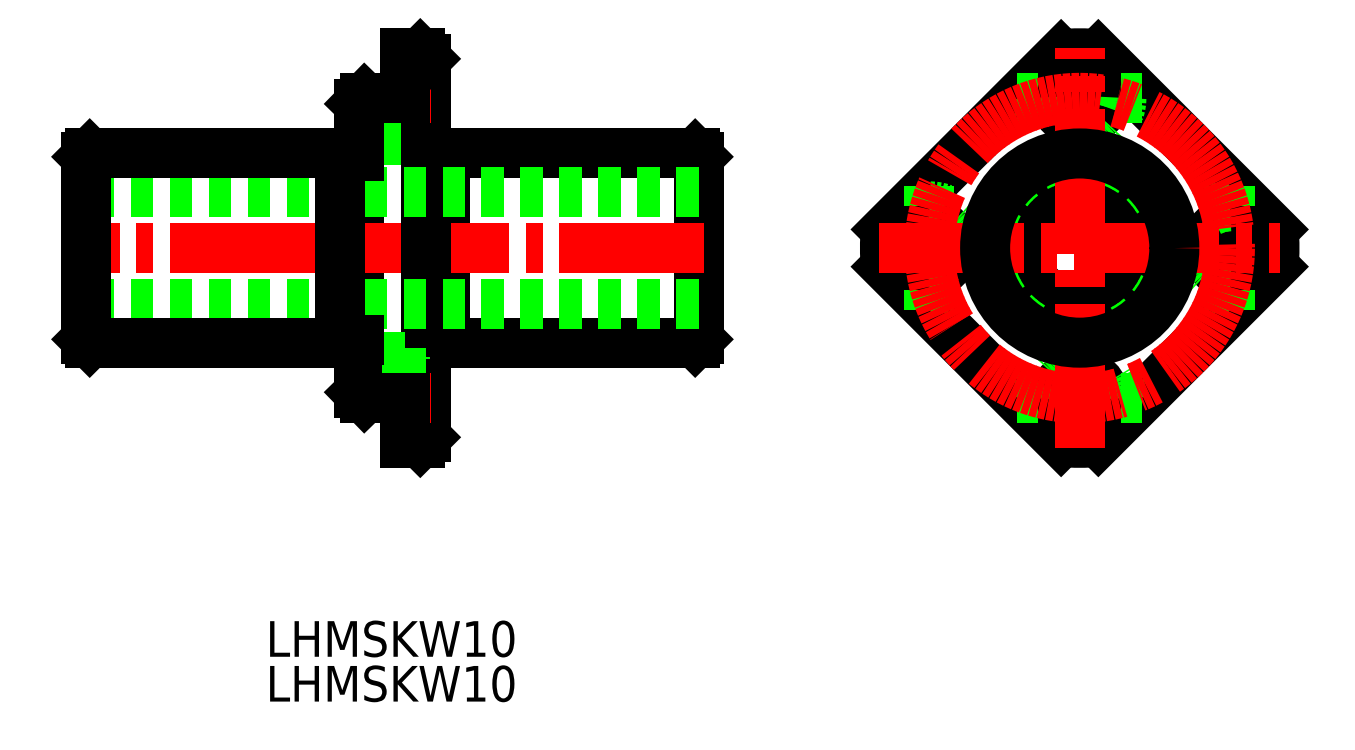
<metadata>
{"format":"dxf","ext":"dxf","renderer":"ezdxf+matplotlib","layout":"modelspace","background":"white","min_lineweight":24,"dpi":150}
</metadata>
<code>
0
SECTION
2
ENTITIES
0
TEXT
8
0
10
149.5
20
123.4
30
0
40
3.2
1
LHMSKW10
0
TEXT
8
0
10
149.5
20
127.4
30
0
40
3.2
1
LHMSKW10
0
CIRCLE
8
0
10
209.1
20
164.1
30
0
40
2.25
0
CIRCLE
8
0
10
236.1
20
164.1
30
0
40
2.25
0
LINE
8
0
10
205.2
20
165.8
30
0
11
220.9
21
181.6
31
0
0
ARC
8
0
10
222.6
20
164.1
30
0
40
17.5
50
84.52
51
95.48
0
LINE
8
0
10
224.3
20
181.6
30
0
11
240
21
165.8
31
0
0
ARC
8
0
10
222.6
20
164.1
30
0
40
17.5
50
354.5
51
5.482
0
LINE
8
0
10
220.9
20
146.7
30
0
11
205.2
21
162.5
31
0
0
ARC
8
0
10
222.6
20
164.1
30
0
40
17.5
50
174.5
51
185.5
0
CIRCLE
8
0
10
222.6
20
177.6
30
0
40
2.25
0
CIRCLE
8
0
10
222.6
20
150.6
30
0
40
2.25
0
LINE
8
0
10
240
20
162.5
30
0
11
224.3
21
146.7
31
0
0
ARC
8
0
10
222.6
20
164.1
30
0
40
17.5
50
264.5
51
275.5
0
LINE
8
0
10
218.8
20
150.6
30
0
11
217
21
150.6
31
0
0
LINE
8
0
10
228.2
20
150.6
30
0
11
226.3
21
150.6
31
0
0
LINE
8
0
10
236.1
20
160.4
30
0
11
236.1
21
158.6
31
0
0
ARC
8
0
10
222.6
20
150.6
30
0
40
3.75
50
0
51
180
0
ARC
8
0
10
236.1
20
164.1
30
0
40
3.75
50
90
51
270
0
ARC
8
0
10
209.1
20
164.1
30
0
40
3.75
50
270
51
90
0
LINE
8
0
10
236.1
20
169.7
30
0
11
236.1
21
167.9
31
0
0
LINE
8
0
10
209.1
20
167.9
30
0
11
209.1
21
169.7
31
0
0
LINE
8
0
10
209.1
20
158.6
30
0
11
209.1
21
160.4
31
0
0
ARC
8
0
10
222.6
20
177.6
30
0
40
3.75
50
180
51
0
0
LINE
8
0
10
226.3
20
177.6
30
0
11
228.2
21
177.6
31
0
0
LINE
8
0
10
217
20
177.6
30
0
11
218.8
21
177.6
31
0
0
CIRCLE
8
0
10
222.6
20
164.1
30
0
40
5
0
CIRCLE
8
0
10
222.6
20
164.1
30
0
40
8.275
0
LINE
8
CENTER
10
204.6
20
164.1
30
0
11
240.6
21
164.1
31
0
0
LINE
8
CENTER
10
222.6
20
146.1
30
0
11
222.6
21
182.1
31
0
0
CIRCLE
8
CENTER
10
222.6
20
164.1
30
0
40
13.5
0
CIRCLE
8
0
10
222.6
20
164.1
30
0
40
8.5
0
LINE
8
0
10
163.3
20
181.6
30
0
11
161.9
21
181.6
31
0
0
LINE
8
0
10
163.8
20
173.4
30
0
11
163.8
21
172.4
31
0
0
LINE
8
0
10
161.9
20
179.9
30
0
11
163.8
21
179.9
31
0
0
LINE
8
0
10
163.8
20
175.4
30
0
11
161.9
21
175.4
31
0
0
LINE
8
0
10
163.8
20
175.4
30
0
11
163.8
21
179.9
31
0
0
LINE
8
0
10
161.9
20
177.6
30
0
11
161.9
21
173.9
31
0
0
LINE
8
0
10
161.9
20
173.9
30
0
11
157.8
21
173.9
31
0
0
LINE
8
0
10
163.8
20
175.4
30
0
11
163.8
21
173.4
31
0
0
LINE
8
0
10
163.8
20
181.1
30
0
11
163.8
21
179.9
31
0
0
LINE
8
0
10
158.3
20
177.6
30
0
11
161.9
21
177.6
31
0
0
LINE
8
0
10
157.8
20
151.2
30
0
11
157.8
21
177.1
31
0
0
LINE
8
0
10
165.6
20
172.4
30
0
11
165.6
21
155.6
31
0
0
LINE
8
0
10
165.6
20
172.6
30
0
11
188
21
172.6
31
0
0
LINE
8
0
10
188.3
20
155.9
30
0
11
188.3
21
172.3
31
0
0
LINE
8
0
10
188.3
20
172.3
30
0
11
188
21
172.6
31
0
0
LINE
8
0
10
163.8
20
172.4
30
0
11
165.6
21
172.4
31
0
0
LINE
8
0
10
165.6
20
172.4
30
0
11
165.6
21
172.6
31
0
0
LINE
8
0
10
181.7
20
169.2
30
0
11
181.7
21
169.2
31
0
0
LINE
8
0
10
181.7
20
169.3
30
0
11
181.7
21
169.2
31
0
0
LINE
8
0
10
163.3
20
146.6
30
0
11
161.9
21
146.6
31
0
0
LINE
8
0
10
188
20
155.6
30
0
11
165.6
21
155.6
31
0
0
LINE
8
0
10
188.3
20
155.9
30
0
11
188
21
155.6
31
0
0
LINE
8
0
10
165.6
20
155.9
30
0
11
163.8
21
155.9
31
0
0
LINE
8
CENTER
10
164.3
20
177.6
30
0
11
161.4
21
177.6
31
0
0
LINE
8
CENTER
10
188.8
20
164.1
30
0
11
132.3
21
164.1
31
0
0
LINE
8
0
10
163.8
20
147.1
30
0
11
163.8
21
172.4
31
0
0
LINE
8
0
10
163.8
20
181.1
30
0
11
163.3
21
181.6
31
0
0
LINE
8
0
10
157.8
20
177.1
30
0
11
158.3
21
177.6
31
0
0
LINE
8
0
10
163.8
20
147.1
30
0
11
163.3
21
146.6
31
0
0
LINE
8
0
10
161.9
20
181.6
30
0
11
161.9
21
177.6
31
0
0
LINE
8
0
10
161.9
20
148.4
30
0
11
163.8
21
148.4
31
0
0
LINE
8
0
10
163.8
20
152.9
30
0
11
161.9
21
152.9
31
0
0
LINE
8
0
10
161.9
20
150.6
30
0
11
161.9
21
154.4
31
0
0
LINE
8
0
10
161.9
20
154.4
30
0
11
157.8
21
154.4
31
0
0
LINE
8
0
10
158.3
20
150.6
30
0
11
161.9
21
150.6
31
0
0
LINE
8
CENTER
10
164.3
20
150.6
30
0
11
161.4
21
150.6
31
0
0
LINE
8
0
10
157.8
20
151.2
30
0
11
158.3
21
150.6
31
0
0
LINE
8
0
10
161.9
20
146.6
30
0
11
161.9
21
150.6
31
0
0
LINE
8
0
10
188.3
20
169.1
30
0
11
133.3
21
169.1
31
0
0
LINE
8
0
10
188.3
20
159.1
30
0
11
133.3
21
159.1
31
0
0
LINE
8
0
10
156.1
20
172.4
30
0
11
156.1
21
155.6
31
0
0
LINE
8
0
10
156.1
20
172.6
30
0
11
133.6
21
172.6
31
0
0
LINE
8
0
10
133.3
20
155.9
30
0
11
133.3
21
172.3
31
0
0
LINE
8
0
10
133.3
20
172.3
30
0
11
133.6
21
172.6
31
0
0
LINE
8
0
10
157.8
20
172.4
30
0
11
156.1
21
172.4
31
0
0
LINE
8
0
10
156.1
20
172.4
30
0
11
156.1
21
172.6
31
0
0
LINE
8
0
10
133.6
20
155.6
30
0
11
156.1
21
155.6
31
0
0
LINE
8
0
10
133.3
20
155.9
30
0
11
133.6
21
155.6
31
0
0
LINE
8
0
10
156.1
20
155.9
30
0
11
157.8
21
155.9
31
0
0
VIEWPORT
8
0
10
5.614
20
3.902
30
0
40
9.313
41
6.293
68
     1
69
     1
0
VIEWPORT
8
0
10
5.614
20
3.902
30
0
40
8.982
41
6.243
68
     2
69
     2
0
ENDSEC
0
EOF

</code>
